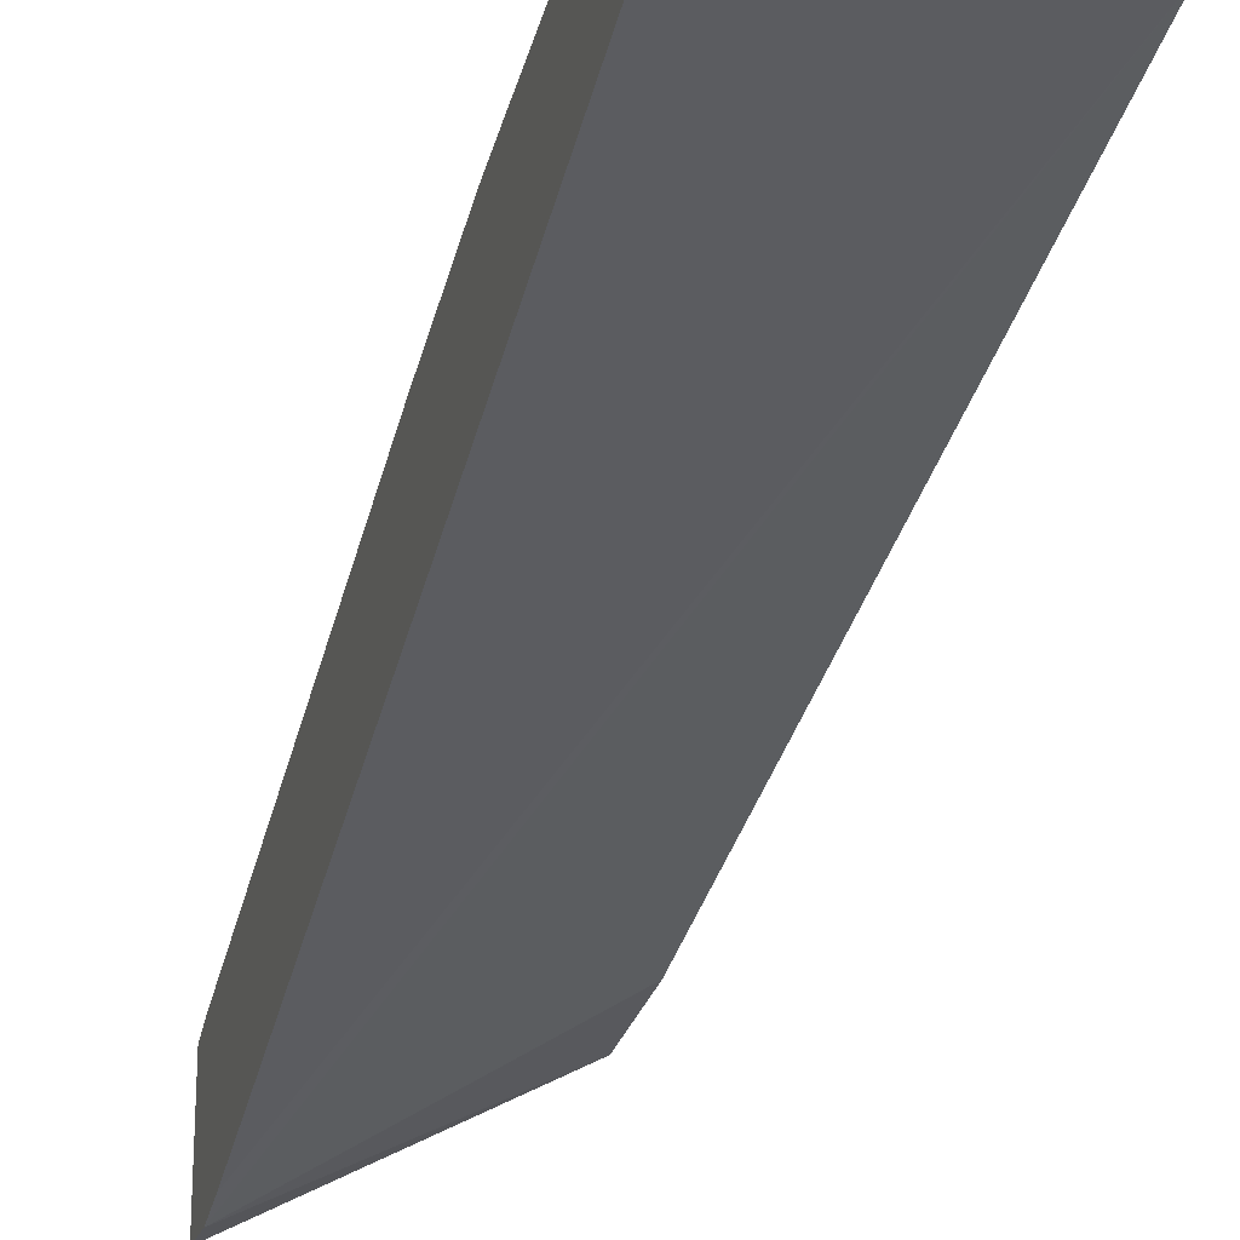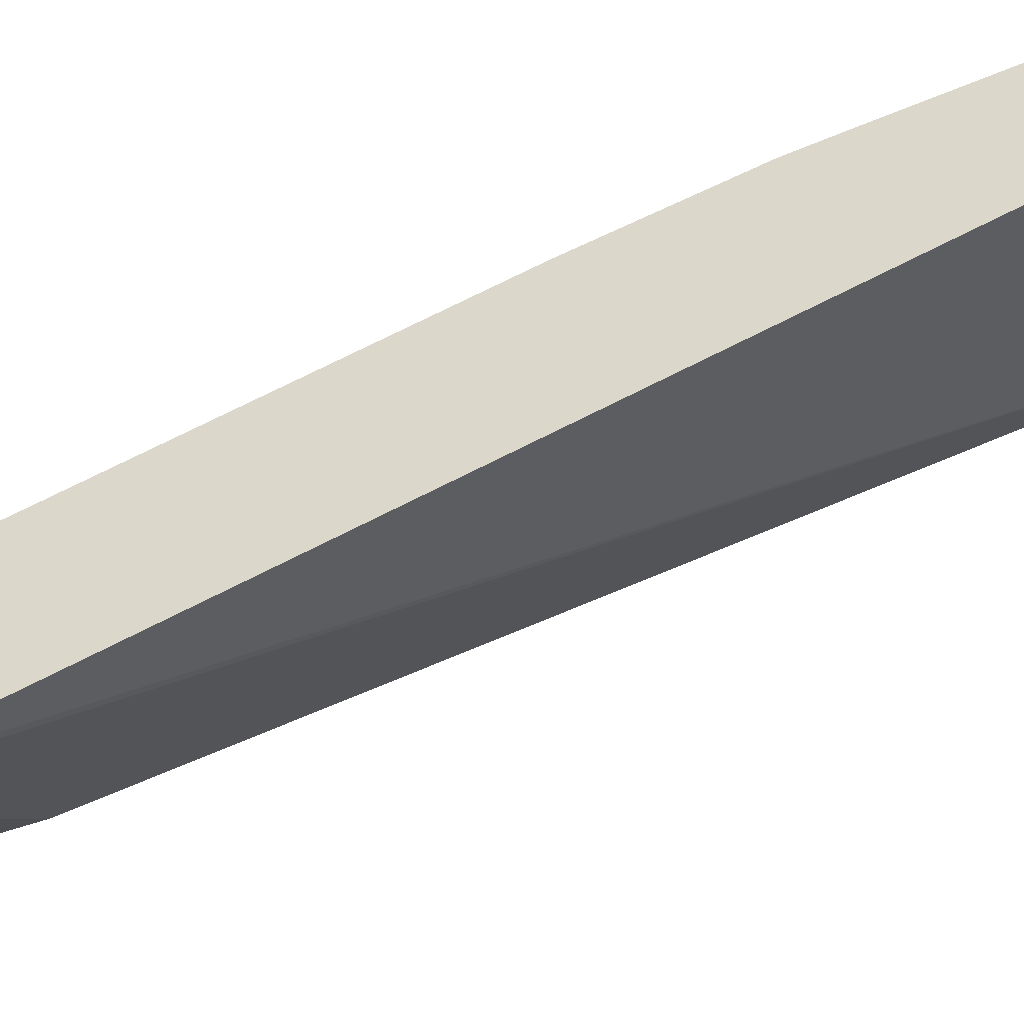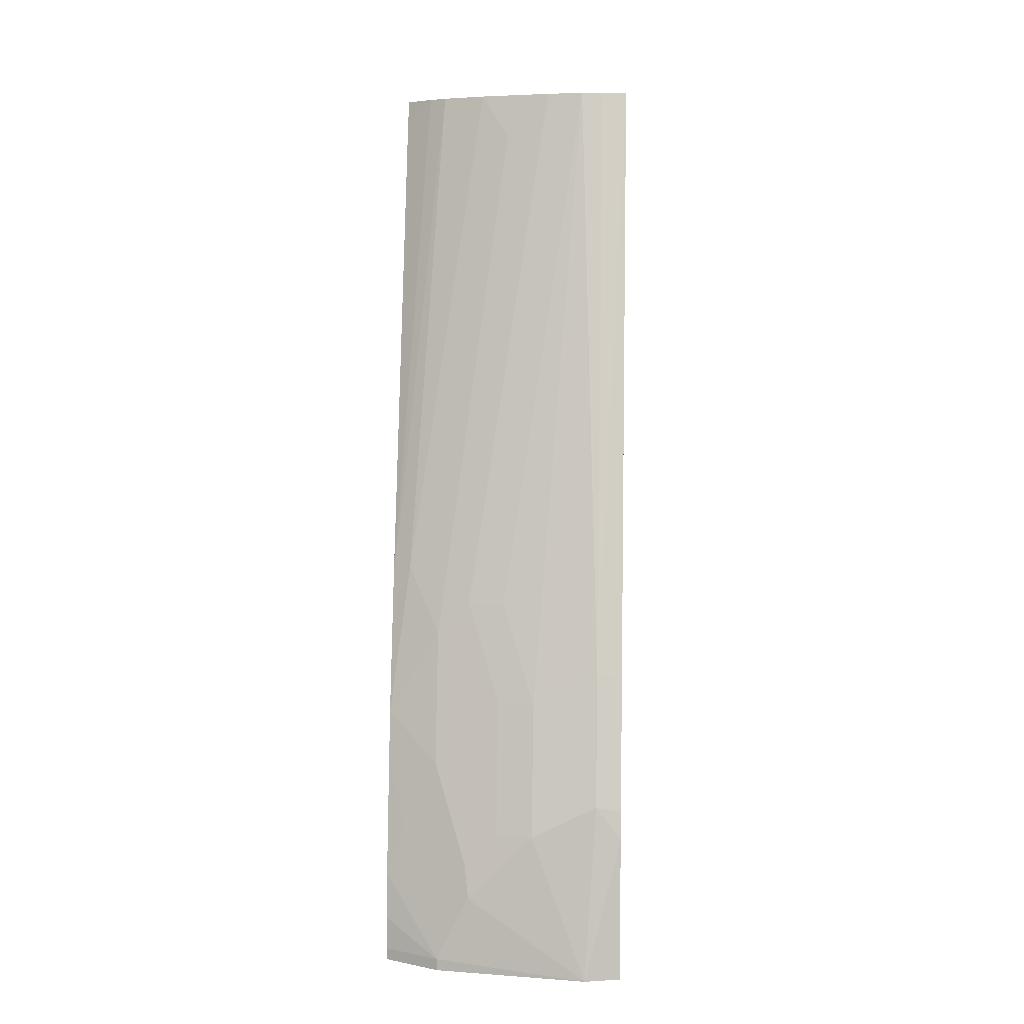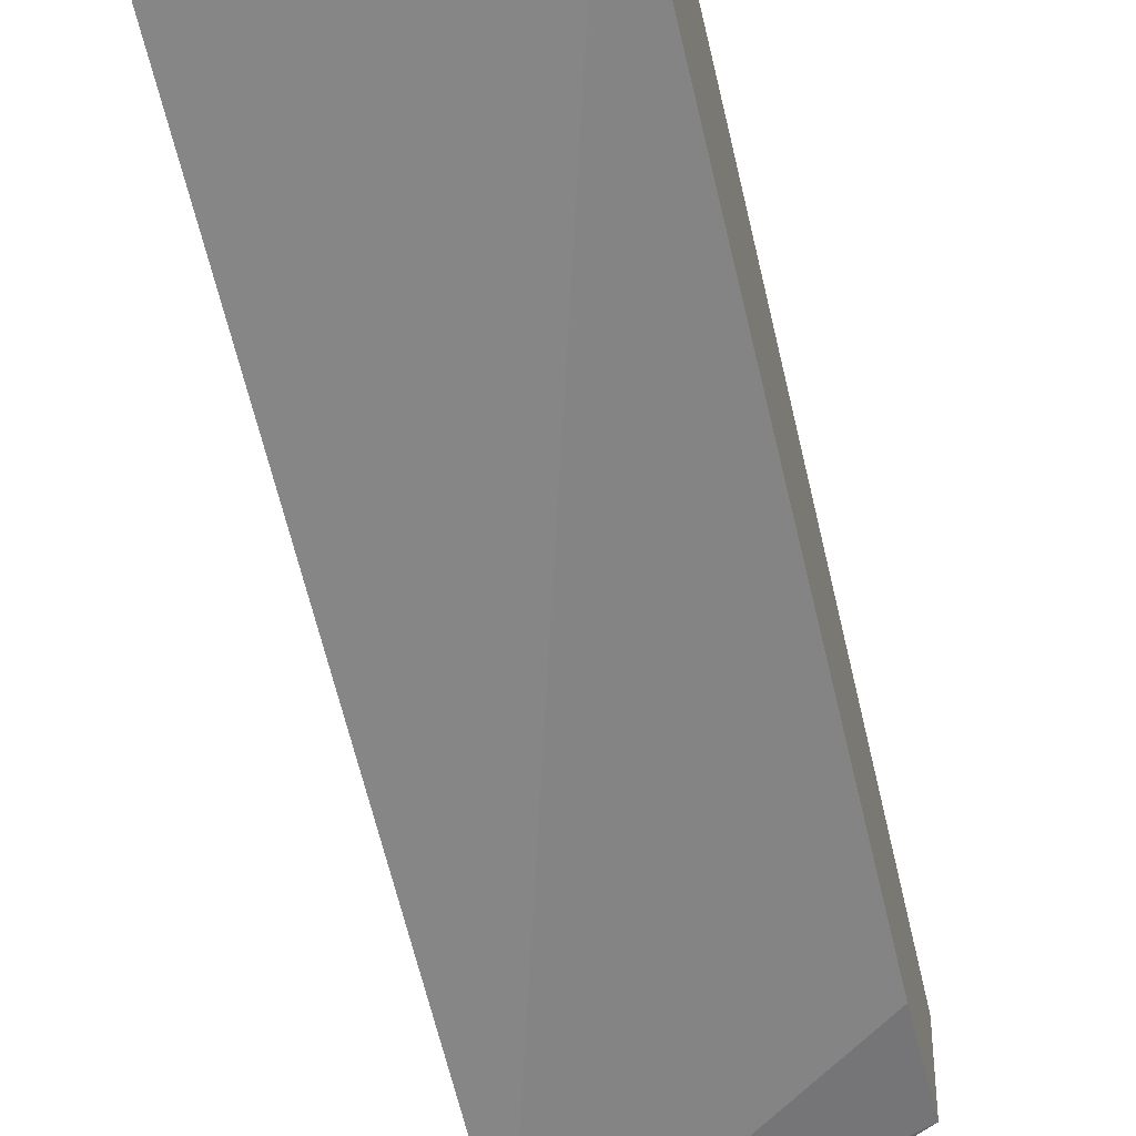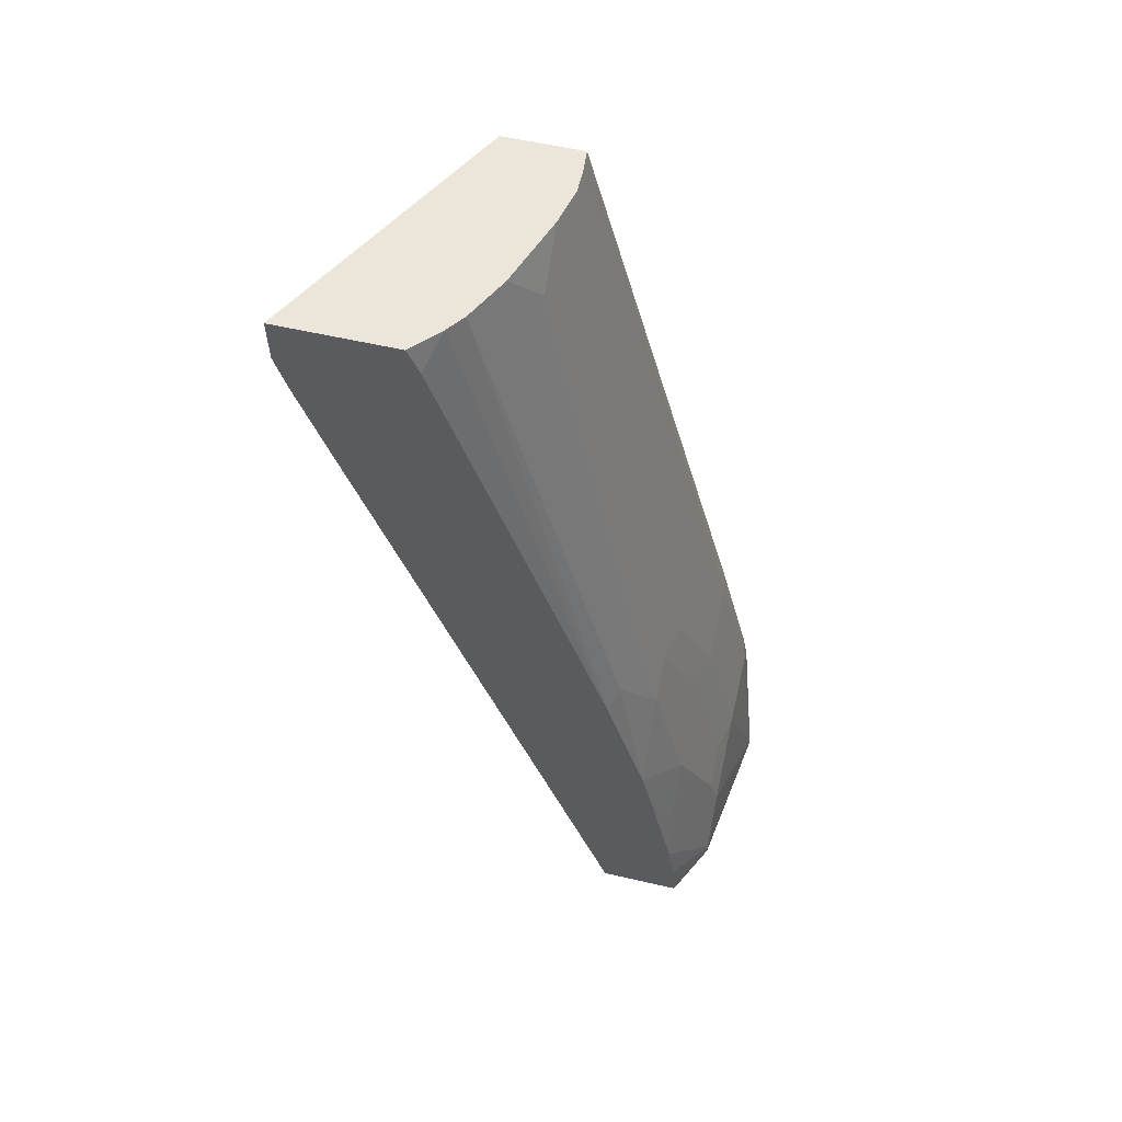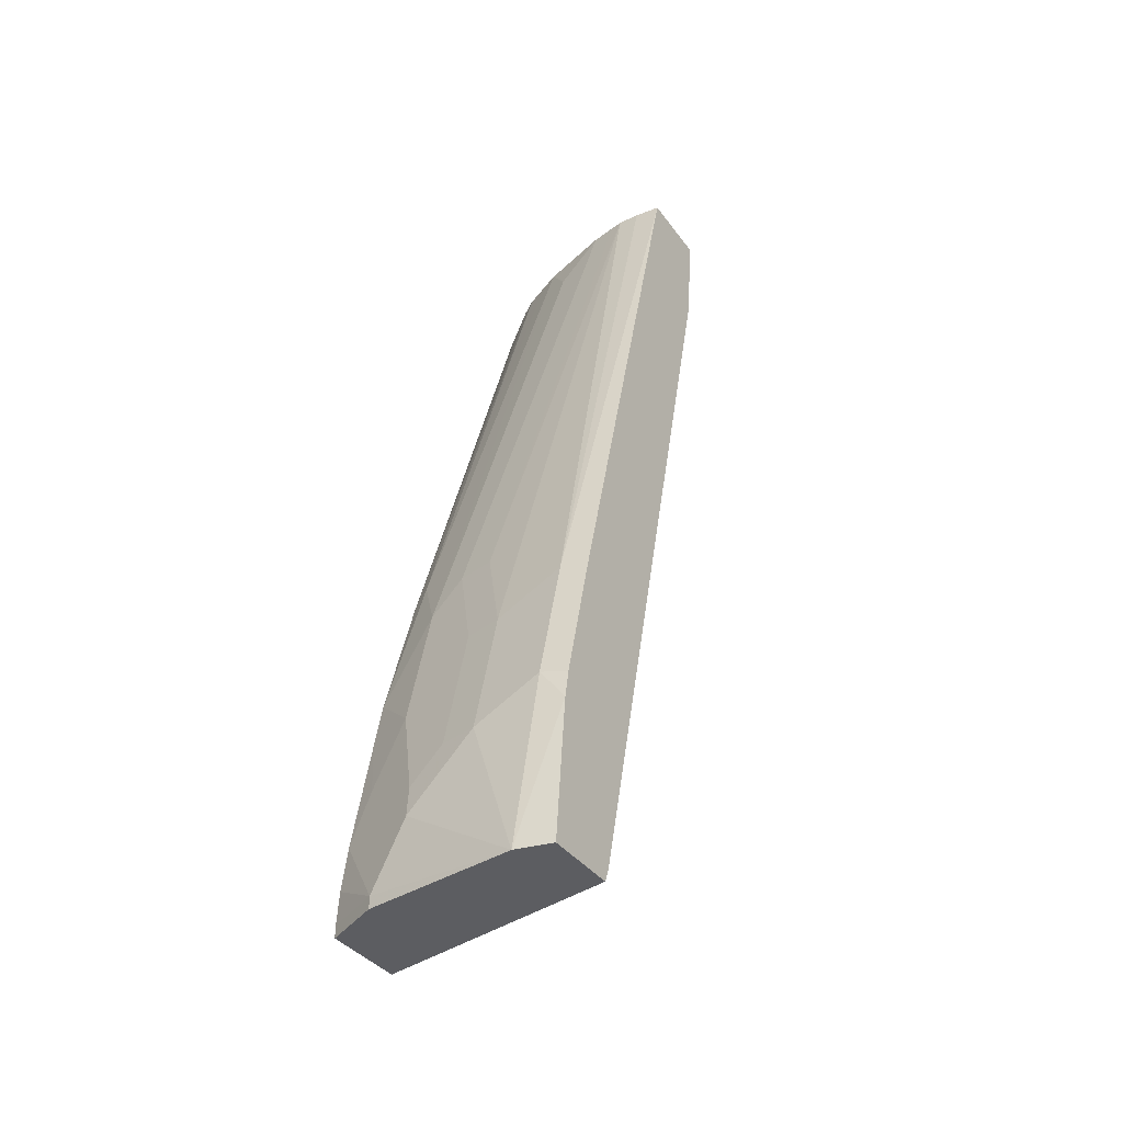
<metadata>
{"format":"obj","ext":"obj","renderer":"f3d","projection":"perspective","resolution":1024,"background":"white","views":[{"elev":-22.3,"azim":-15.8,"up":"+Z"},{"elev":-38.8,"azim":-72.3,"up":"+Z"},{"elev":7.3,"azim":3.4,"up":"+Y"},{"elev":-40.9,"azim":13.3,"up":"+Z"},{"elev":57.0,"azim":-76.4,"up":"+Y"},{"elev":-37.1,"azim":31.7,"up":"+Y"}]}
</metadata>
<code>
v -0.006466 -0.2507 0.3383
v -0.0811 -0.2028 0.3244
v -0.1014 -0.2433 0.3244
v -0.1014 -0.2507 0.3244
v 0.01561 -0.2507 0.3332
v 0.01561 -0.1622 0.3244
v -5.42e-06 -0.1419 0.3244
v -0.04056 -0.1622 0.3244
v -0.08364 -0.1825 0.3194
v -0.1014 -0.1419 0.3042
v -0.1358 -0.195 0.301
v -0.1358 -0.2231 0.3056
v -0.1358 -0.2433 0.3073
v -0.1198 -0.2507 0.3152
v -0.1063 -0.2507 0.322
v -0.1217 -0.1825 0.3042
v 0.01561 -0.2507 0.2869
v 0.01561 -0.145 0.3213
v -5.42e-06 -0.06082 0.3042
v -0.06337 -0.1622 0.3194
v -0.04056 -0.08111 0.3042
v -0.1039 -0.1216 0.2991
v -0.1242 -0.1622 0.2991
v -0.1358 -0.1216 0.2853
v -0.1358 -0.2507 0.3073
v -0.1333 -0.2507 0.3085
v -0.1358 -0.2507 0.2566
v 0.01561 -0.2433 0.2839
v 0.01561 -0.06396 0.3011
v 0.01561 0.3109 0.2014
v -5.42e-06 0.3109 0.2028
v -0.01355 0.3109 0.2028
v -0.06337 -0.08111 0.2991
v -0.06083 -0.02025 0.2839
v -0.08364 -0.02025 0.2788
v -0.1039 -0.04054 0.2788
v -0.1358 -0.09265 0.2788
v -0.1358 -0.1014 0.2808
v -0.1358 0.2016 0.1003
v -0.1358 0.2616 0.0798
v -0.1358 0.2839 0.07322
v 0.01561 0.08107 0.2028
v 0.01561 0.3109 0.1538
v -0.02114 0.3109 0.2011
v -0.03635 0.3109 0.1977
v -0.06337 0.2839 0.1977
v -0.0811 0.3109 0.1825
v -0.1242 3.754e-05 0.2585
v -0.1358 -0.009199 0.2539
v -0.1358 0.3109 0.07294
v 0.01561 0.2433 0.1622
v -0.09463 0.3109 0.1758
v -0.1037 0.3109 0.1713
v -0.1081 0.3109 0.169
v -0.1189 0.3109 0.1611
v -0.1358 3.754e-05 0.2509
v -0.1358 0.3109 0.1456
v -0.1358 0.2949 0.1526
v -0.1358 0.2341 0.1728
f 22 35 36
f 22 36 37
f 22 37 38
f 22 38 24
f 27 39 28
f 28 41 42
f 28 40 41
f 30 50 57
f 30 43 50
f 22 33 35
f 28 39 40
f 22 24 23
f 13 26 14
f 21 32 34
f 21 35 33
f 21 34 35
f 20 33 22
f 19 32 21
f 19 31 32
f 19 30 31
f 19 29 30
f 17 27 28
f 13 25 26
f 11 13 12
f 30 57 55
f 55 59 56
f 30 55 54
f 49 54 55
f 30 53 52
f 11 25 13
f 55 58 59
f 55 57 58
f 49 55 56
f 48 54 49
f 48 53 54
f 48 52 53
f 47 52 48
f 45 47 46
f 41 51 42
f 41 43 51
f 41 50 43
f 30 54 53
f 37 48 49
f 36 47 48
f 36 46 47
f 36 45 46
f 35 45 36
f 35 44 45
f 34 44 35
f 32 44 34
f 30 32 31
f 30 44 32
f 30 45 44
f 30 47 45
f 30 52 47
f 36 48 37
f 11 27 25
f 10 23 16
f 11 40 39
f 3 16 11
f 3 15 4
f 3 14 15
f 3 13 14
f 3 12 13
f 3 11 12
f 2 16 3
f 2 10 16
f 2 22 10
f 2 9 22
f 2 20 9
f 2 8 20
f 1 8 2
f 1 7 8
f 1 6 7
f 1 5 6
f 1 17 5
f 1 27 17
f 1 26 25
f 1 14 26
f 1 15 14
f 1 4 15
f 1 3 4
f 1 2 3
f 11 39 27
f 5 17 28
f 5 28 42
f 1 25 27
f 5 51 43
f 5 42 51
f 11 41 40
f 11 50 41
f 11 57 50
f 11 59 58
f 11 56 59
f 11 49 56
f 11 37 49
f 11 38 37
f 11 24 38
f 11 23 24
f 11 16 23
f 11 58 57
f 9 20 22
f 10 22 23
f 5 30 29
f 5 29 18
f 5 43 30
f 6 18 7
f 7 18 29
f 5 18 6
f 7 19 21
f 7 21 8
f 8 21 33
f 8 33 20
f 7 29 19

</code>
